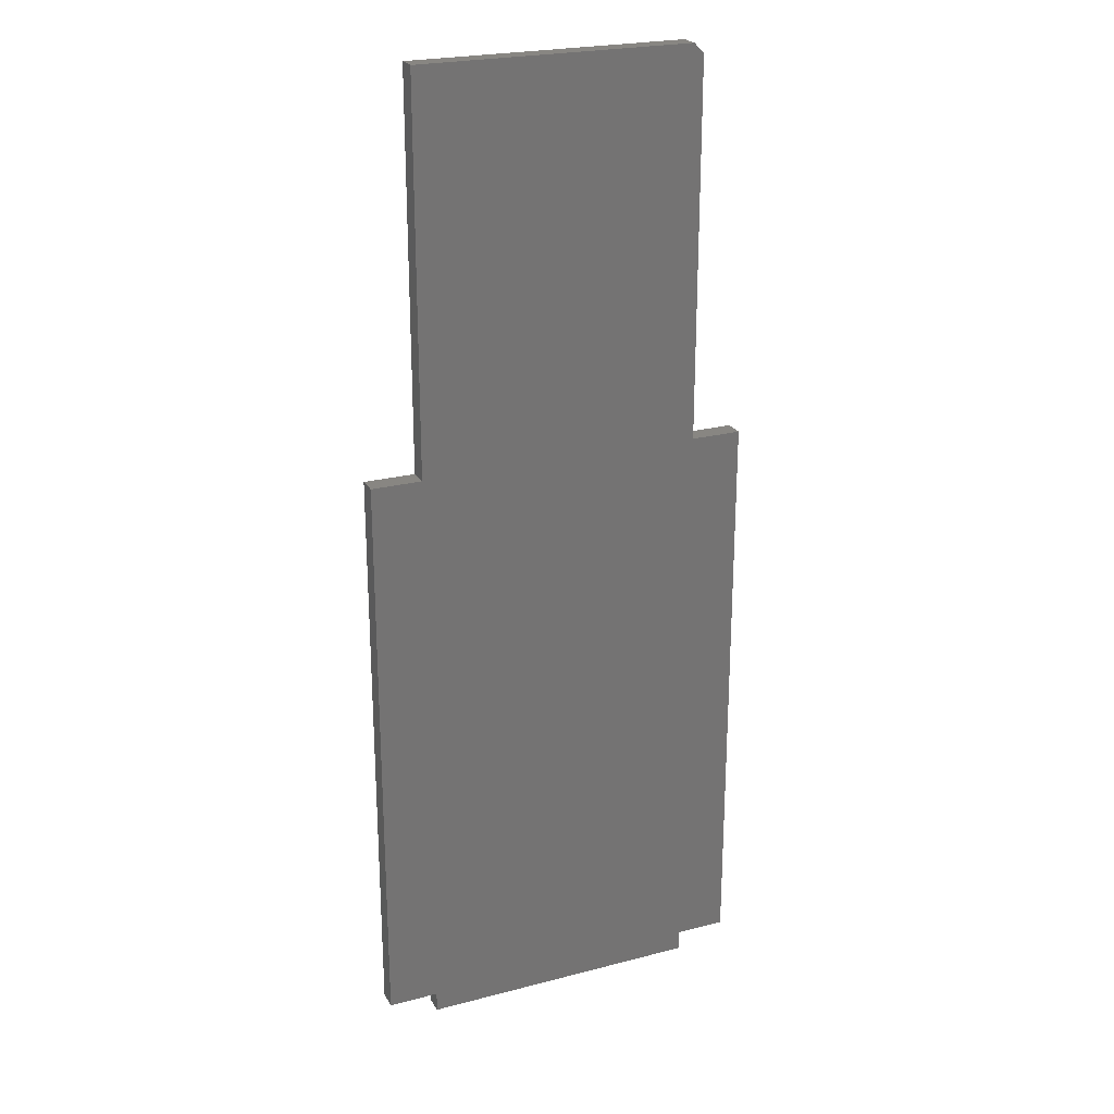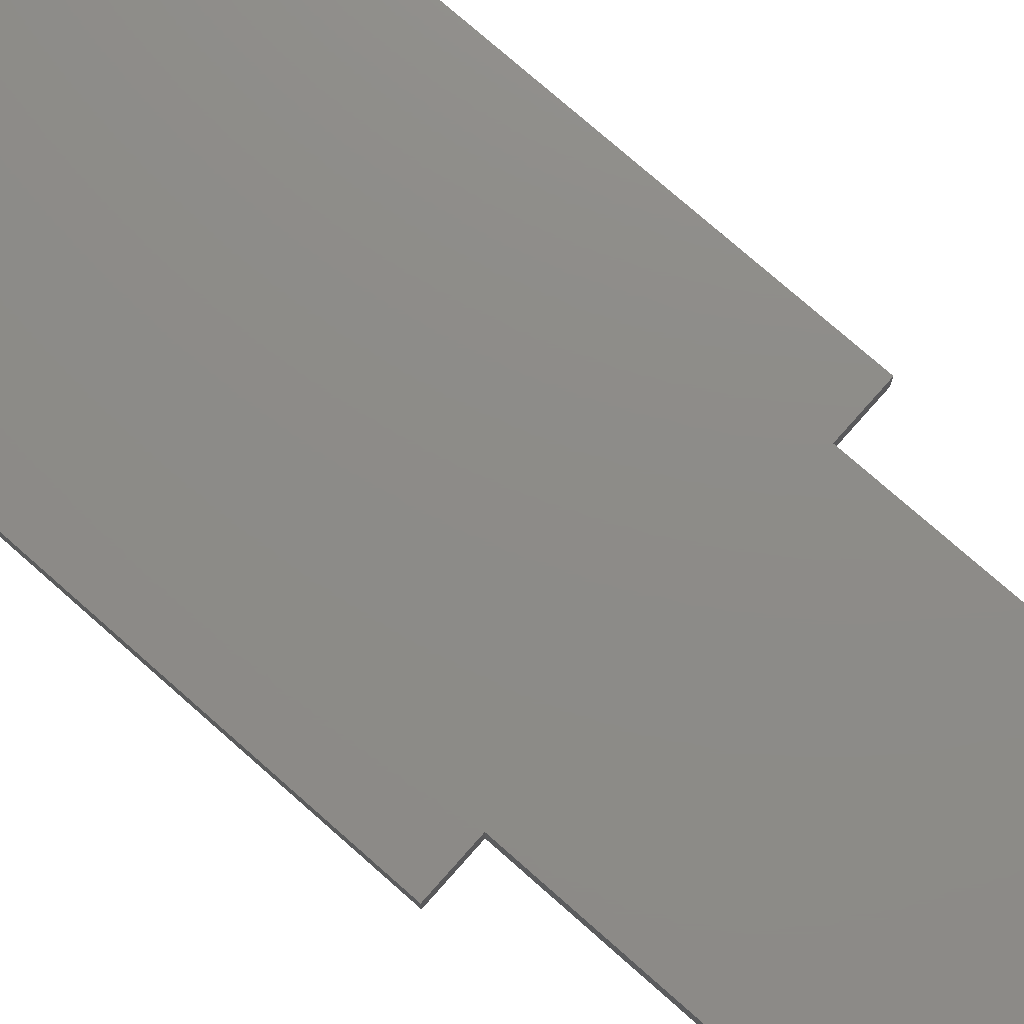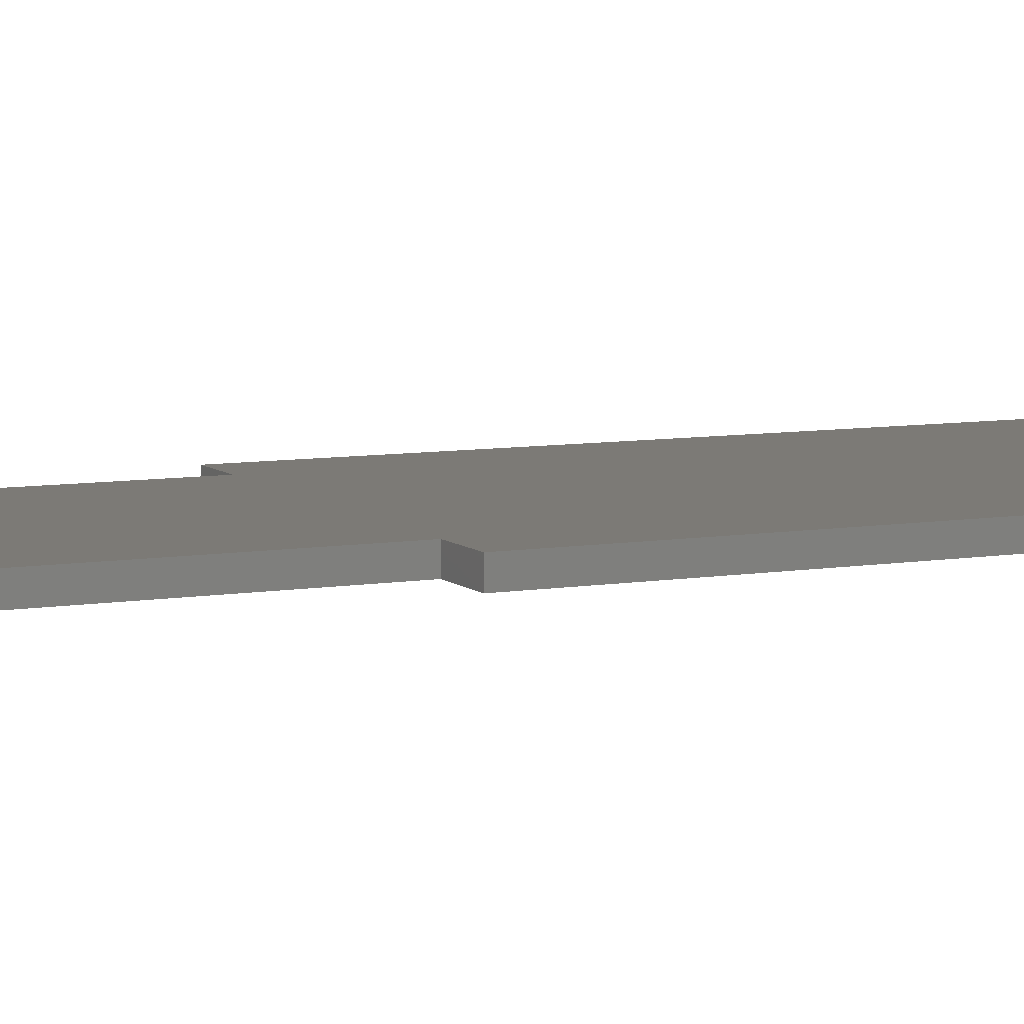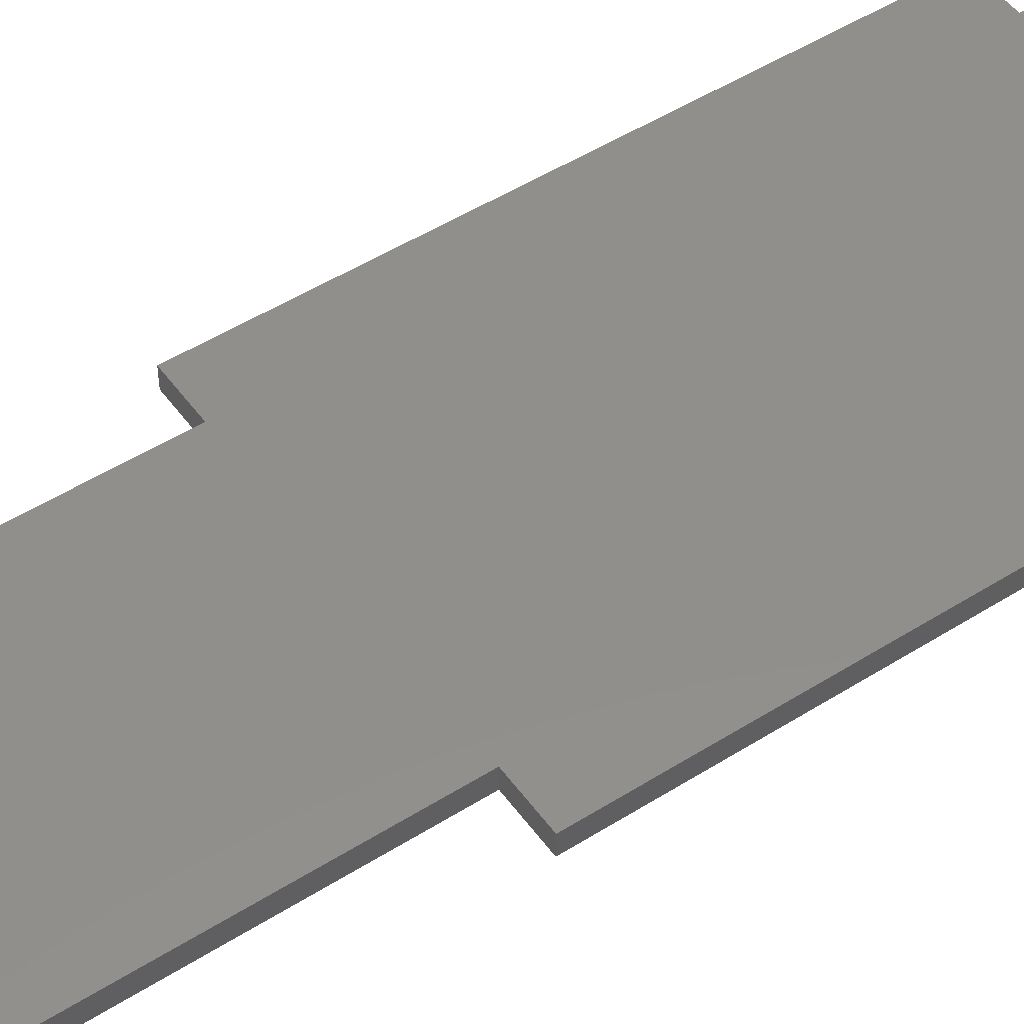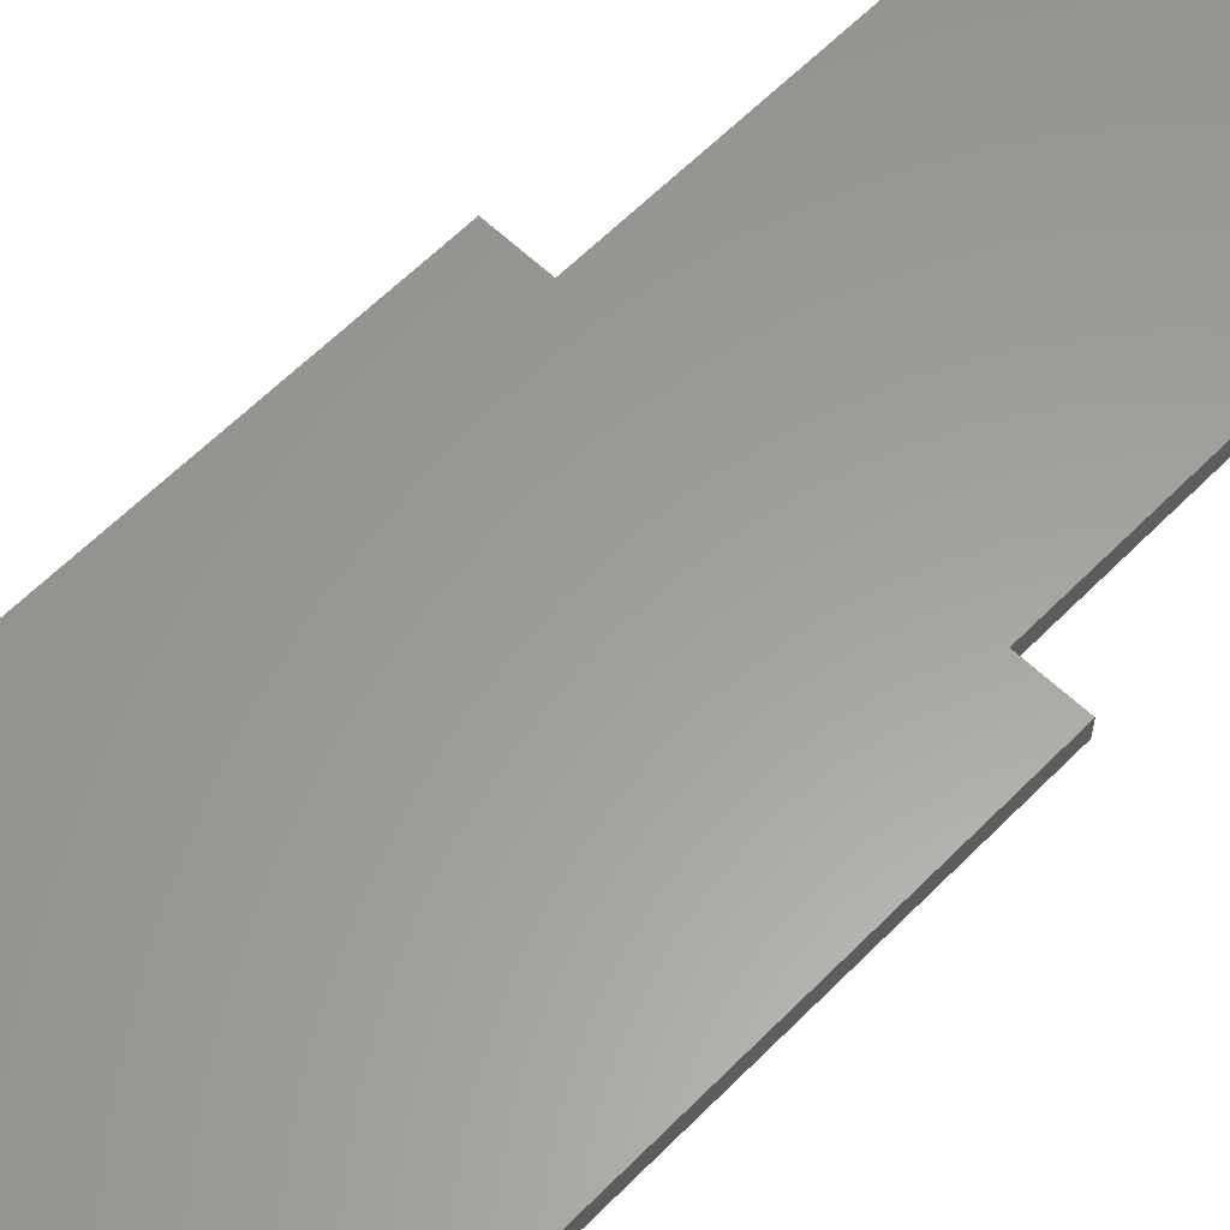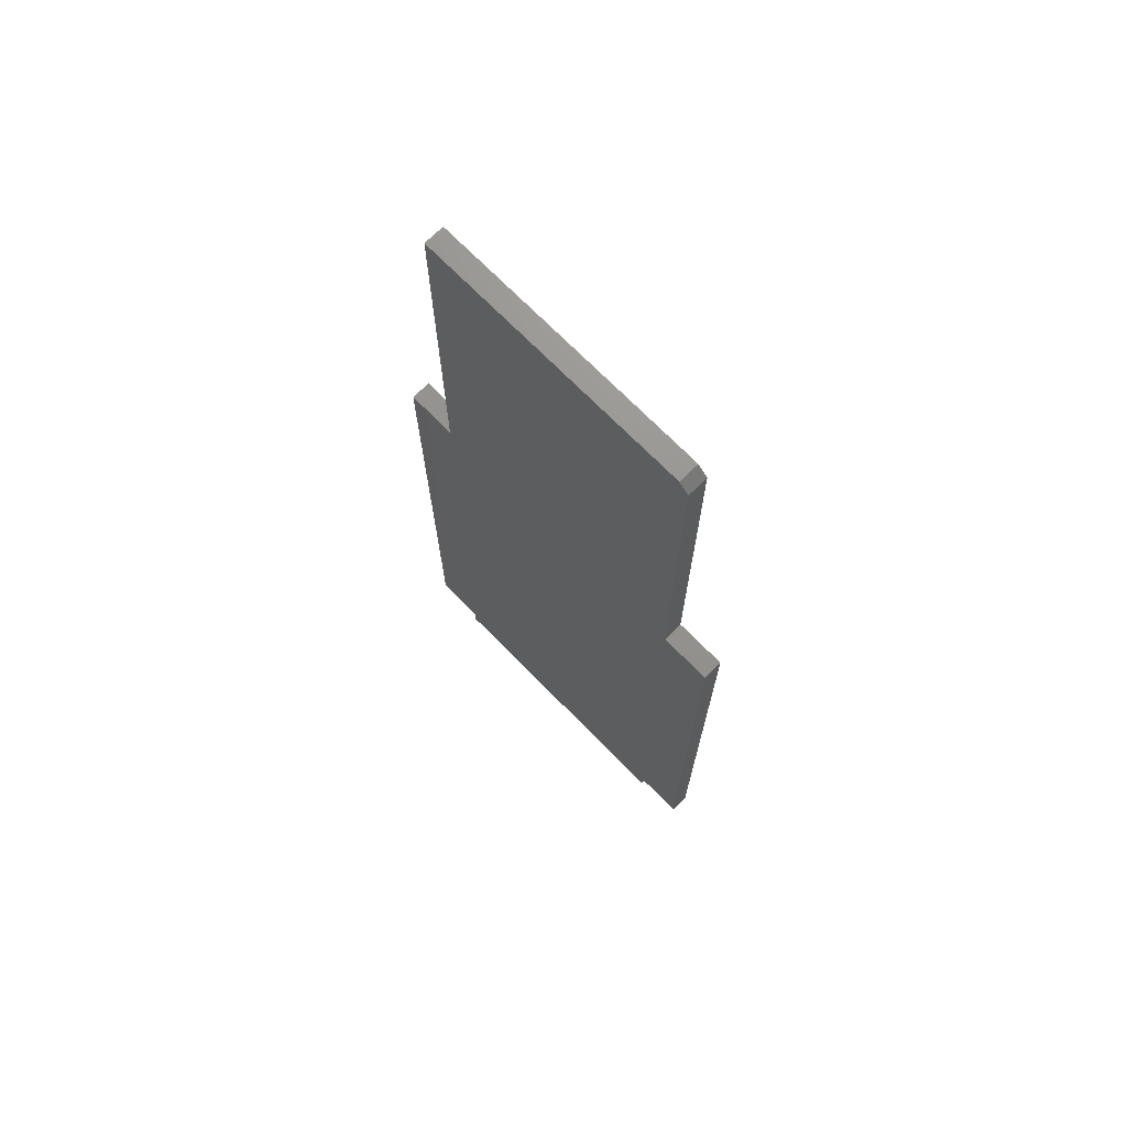
<metadata>
{"format":"stl","ext":"stl","renderer":"f3d","projection":"perspective","resolution":1024,"background":"white","views":[{"elev":23.8,"azim":-23.5,"up":"+Z"},{"elev":75.3,"azim":-48.5,"up":"+Y"},{"elev":7.7,"azim":64.6,"up":"+Y"},{"elev":50.1,"azim":55.3,"up":"+Y"},{"elev":60.6,"azim":-135.9,"up":"+Y"},{"elev":71.5,"azim":45.5,"up":"+Z"}]}
</metadata>
<code>
# stl→obj: 26 verts, 48 faces
v 0.003125 -0.01562 0.45
v -0.2969 -0.01562 0
v -0.2574 -0.01562 -2.417e-18
v -0.03635 -0.01562 -1.595e-17
v 0.003125 -0.01562 -1.837e-17
v -0.03635 -0.01562 0.45
v -0.2574 -0.01562 0.45
v -0.2969 -0.01562 0.45
v -0.2574 -0.01562 0.75
v -0.03635 -0.01562 0.7422
v -0.04416 -0.01562 0.75
v -0.2574 -0.01562 -0.01579
v -0.03635 -0.01562 -0.01579
v 0.003125 1.665e-17 0.45
v 0.003125 1.665e-17 -1.837e-17
v -0.03635 1.446e-17 -1.595e-17
v -0.2574 2.191e-18 -2.417e-18
v -0.2969 0 0
v -0.2969 1.53e-33 0.45
v -0.2574 2.191e-18 0.45
v -0.03635 1.446e-17 0.45
v -0.04416 1.403e-17 0.75
v -0.03635 1.446e-17 0.7422
v -0.2574 2.191e-18 0.75
v -0.2574 2.191e-18 -0.01579
v -0.03635 1.446e-17 -0.01579
f 1 2 3
f 1 3 4
f 1 4 5
f 2 1 6
f 2 6 7
f 2 7 8
f 7 6 9
f 9 6 10
f 9 10 11
f 12 13 3
f 3 13 4
f 14 15 16
f 14 16 17
f 14 17 18
f 18 19 20
f 18 20 21
f 18 21 14
f 22 23 24
f 24 23 21
f 24 21 20
f 25 17 26
f 26 17 16
f 11 22 9
f 9 22 24
f 6 21 10
f 10 21 23
f 23 22 10
f 10 22 11
f 8 19 2
f 2 19 18
f 7 20 8
f 8 20 19
f 9 24 7
f 7 24 20
f 1 14 6
f 6 14 21
f 5 15 1
f 1 15 14
f 4 16 5
f 5 16 15
f 13 26 4
f 4 26 16
f 12 25 13
f 13 25 26
f 3 17 12
f 12 17 25
f 2 18 3
f 3 18 17

</code>
